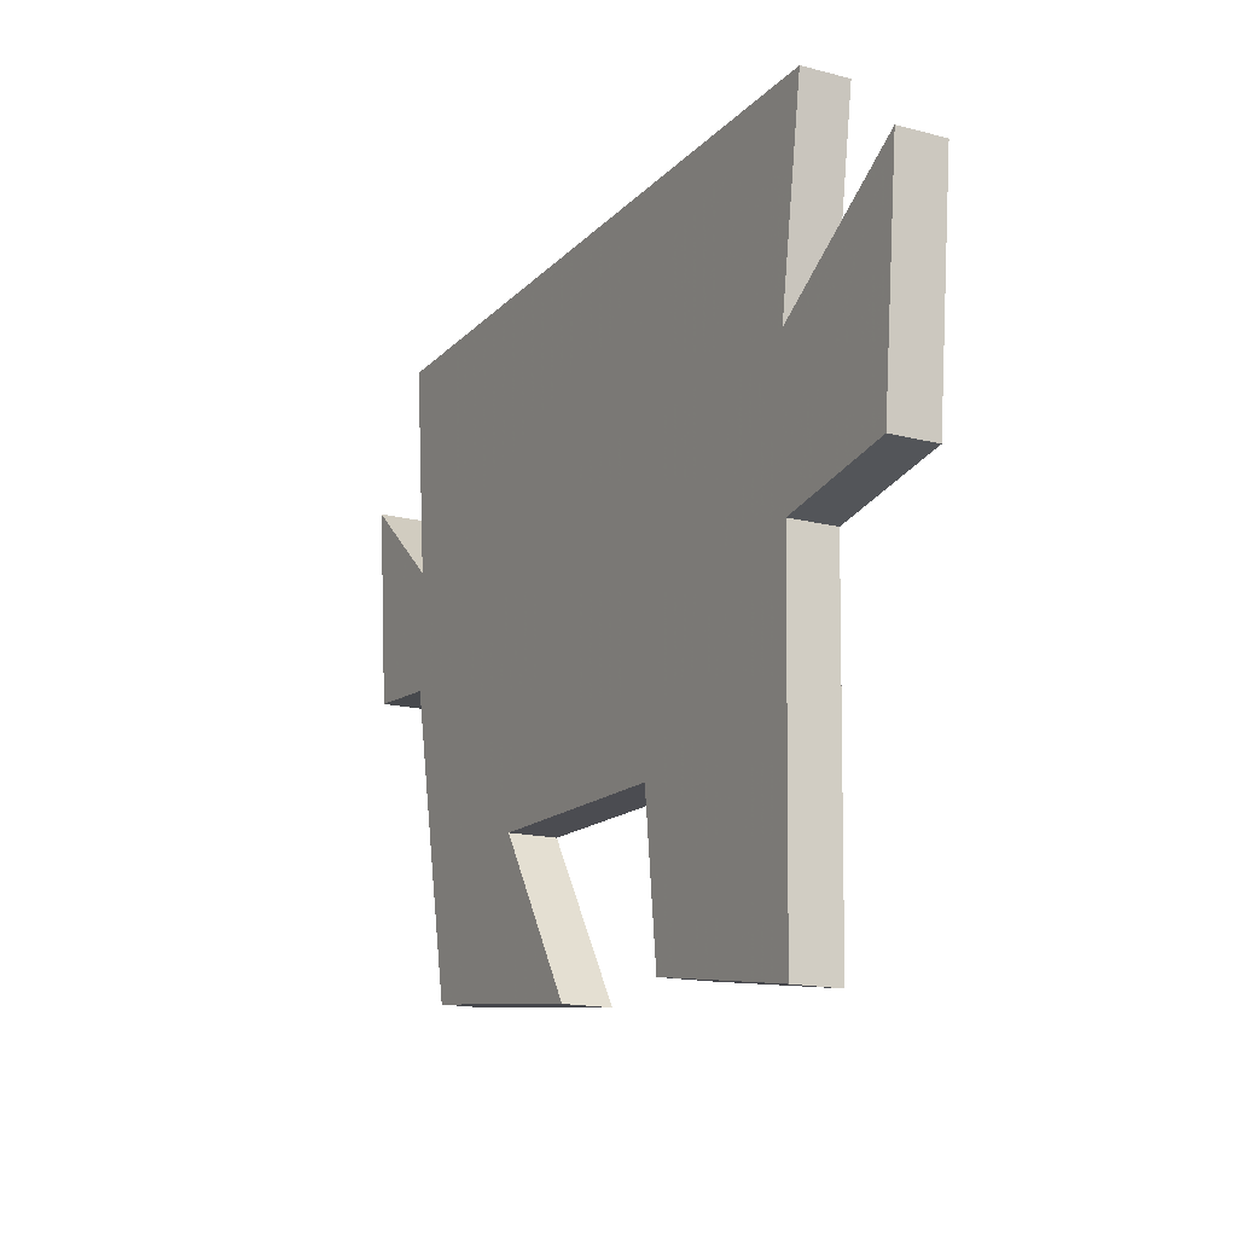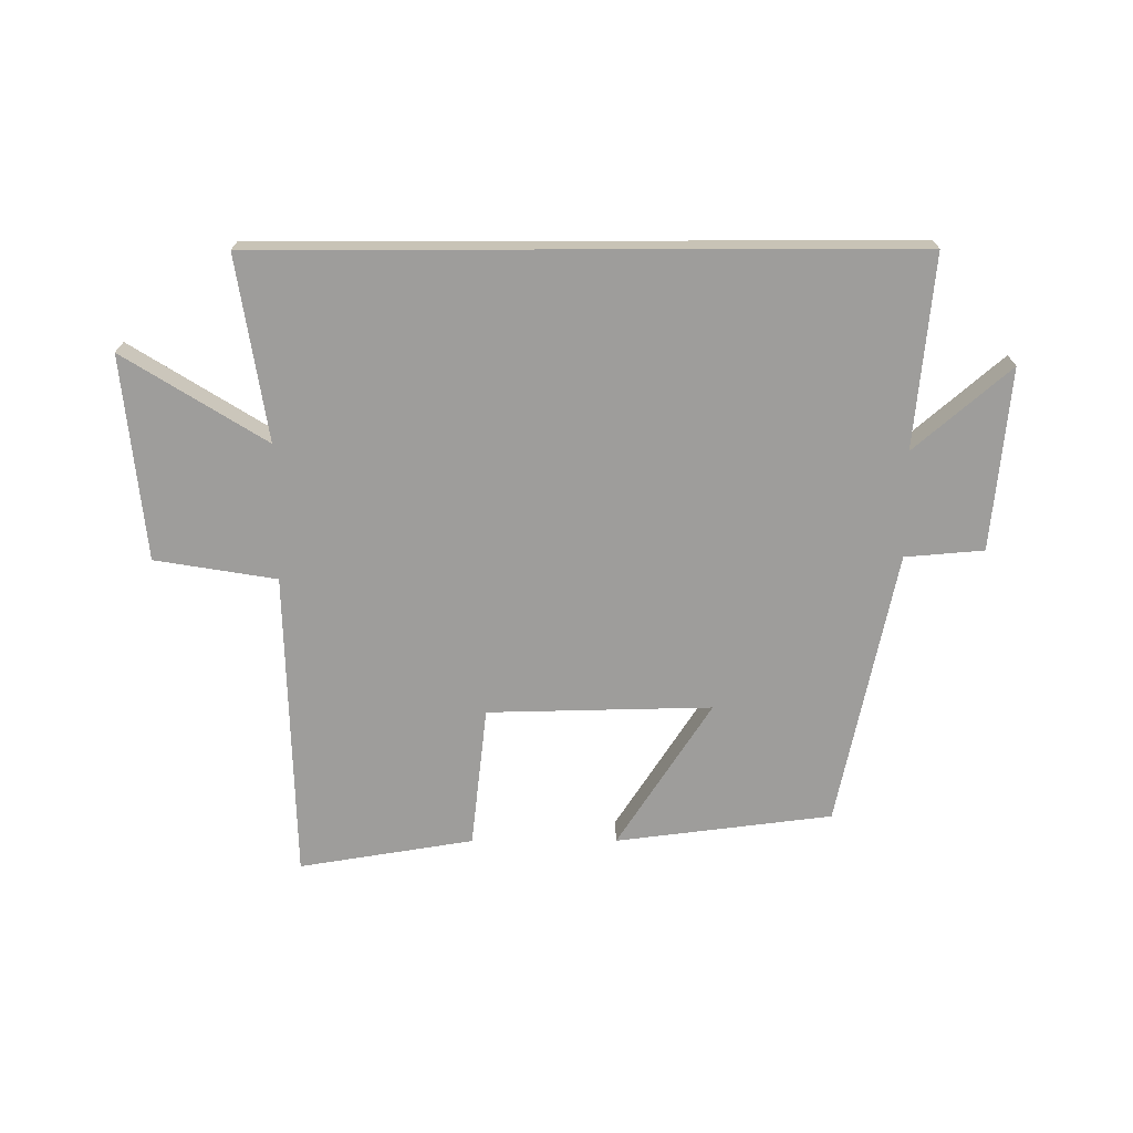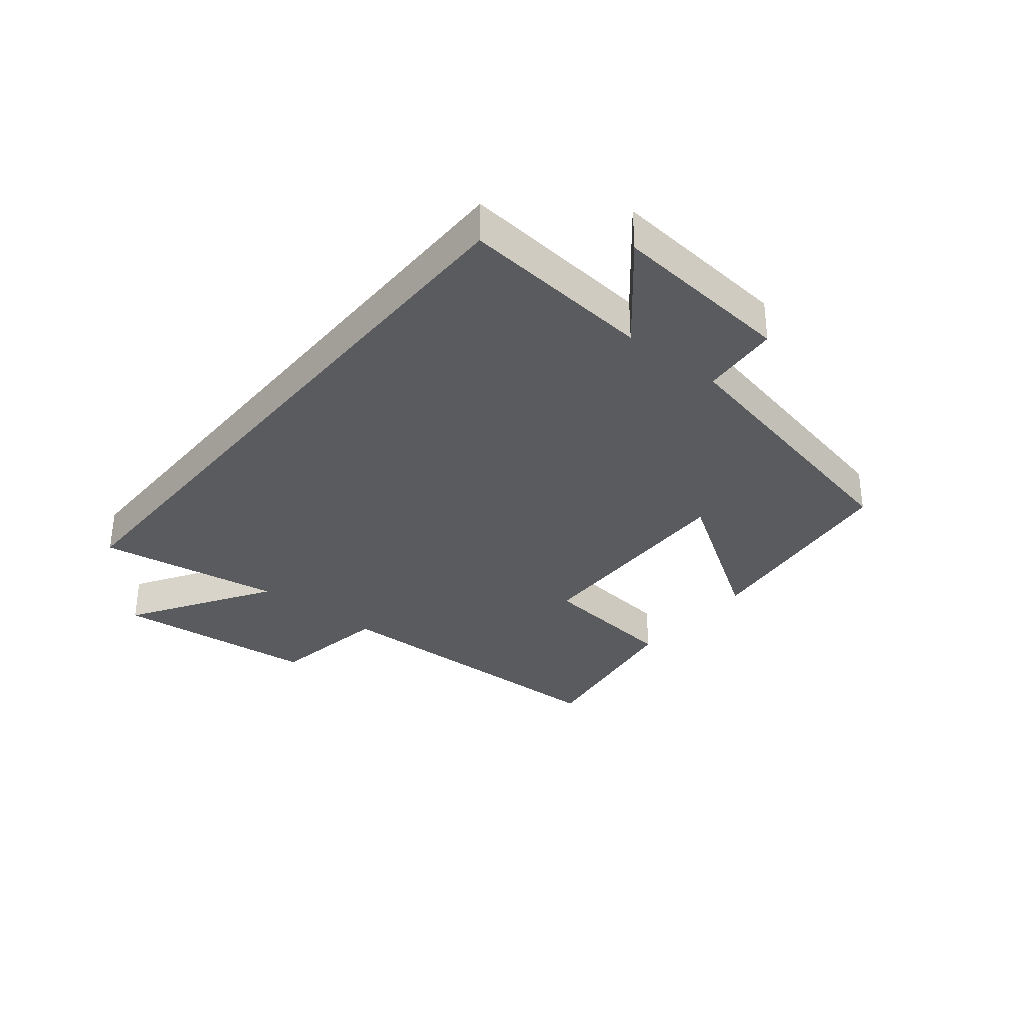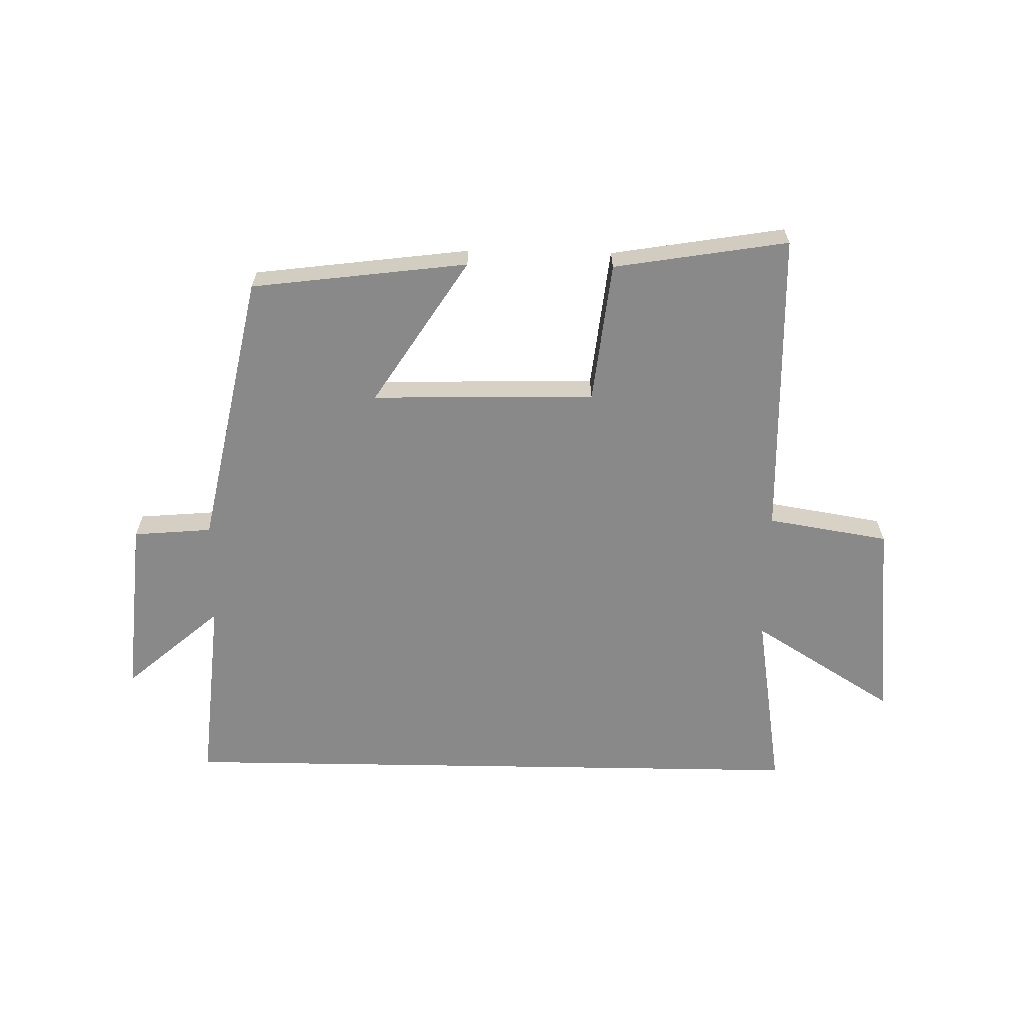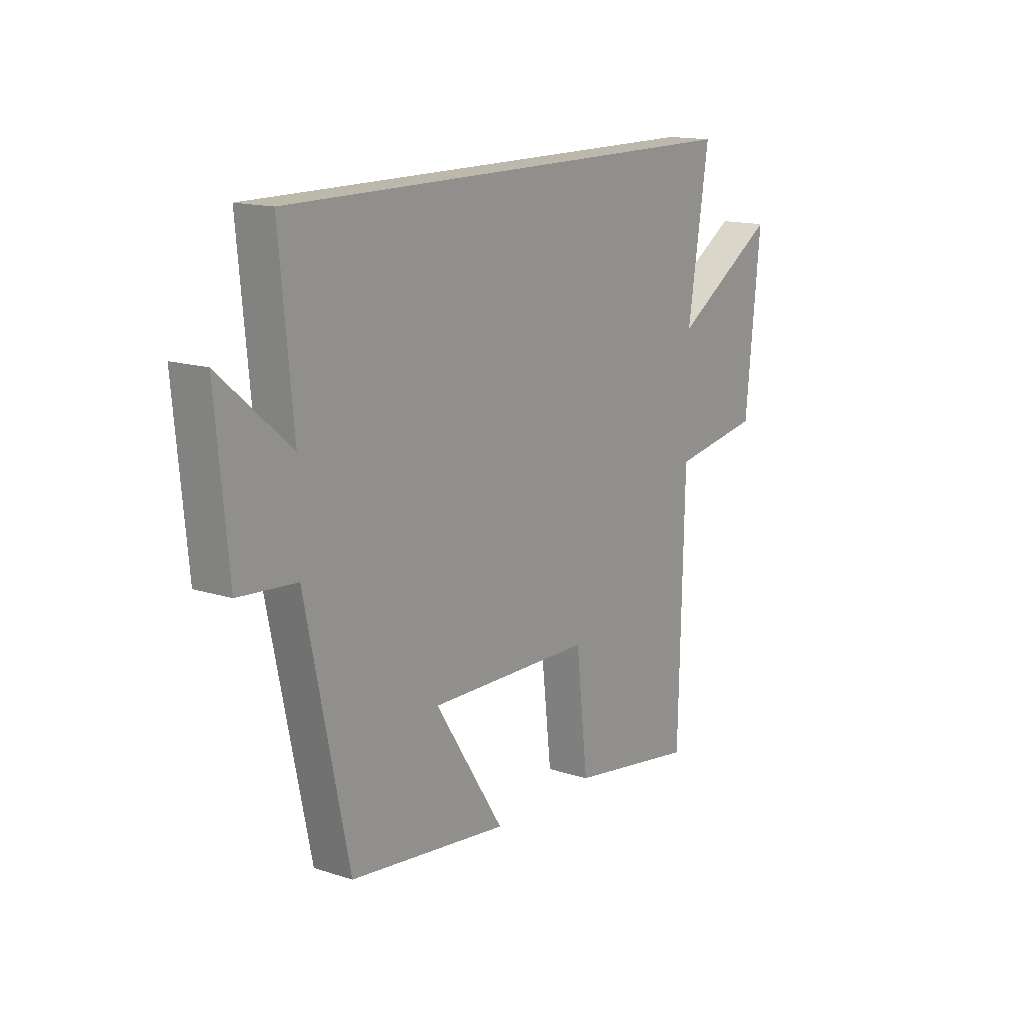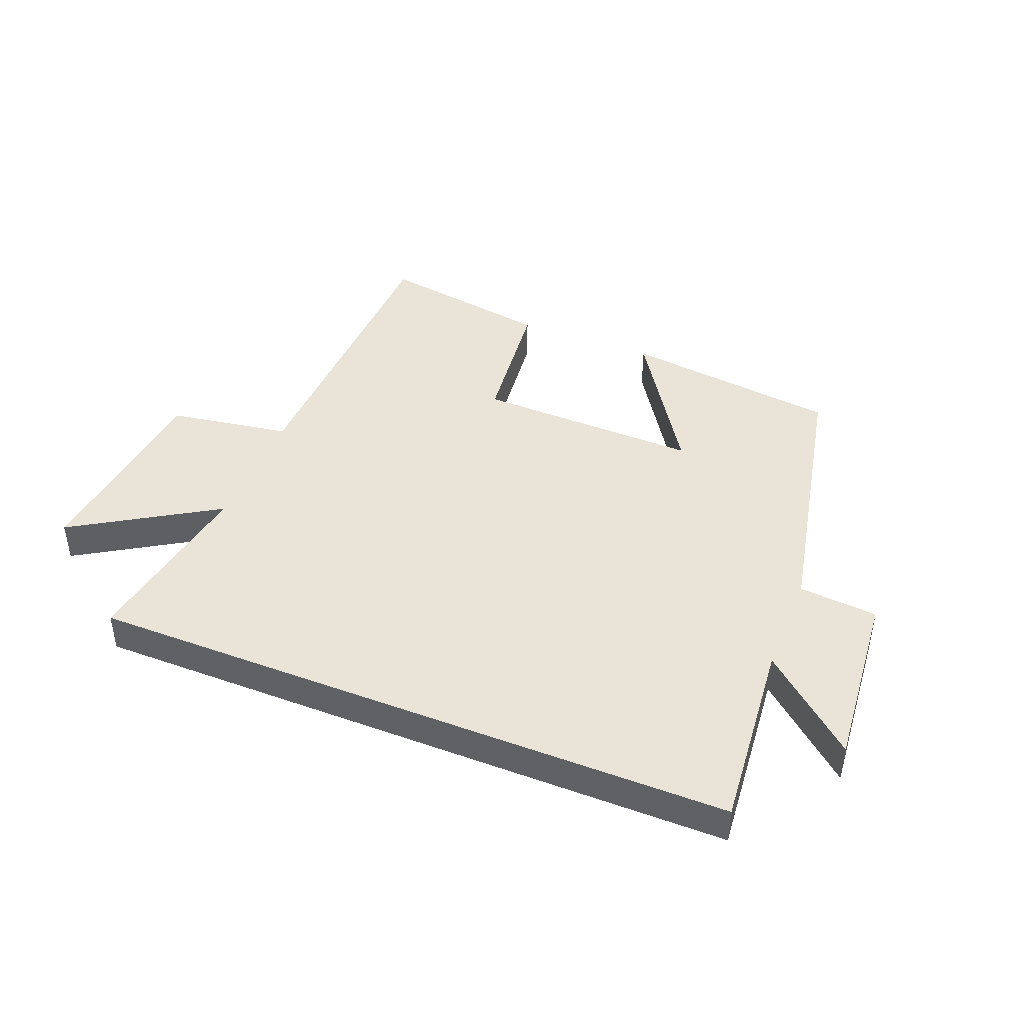
<metadata>
{"format":"obj","ext":"obj","renderer":"f3d","projection":"perspective","resolution":1024,"background":"white","views":[{"elev":-16.4,"azim":-117.9,"up":"+Z"},{"elev":-70.5,"azim":0.1,"up":"+Y"},{"elev":-33.0,"azim":50.8,"up":"+Y"},{"elev":-63.3,"azim":179.0,"up":"+Y"},{"elev":14.9,"azim":124.8,"up":"+Z"},{"elev":43.2,"azim":22.0,"up":"+Y"}]}
</metadata>
<code>
v -0.548 0.07 0.5
v 0.53 0.07 0.5
v 0.5 0.07 0.18
v 0.659 0.07 0.317
v 0.631 0.07 0.015
v 0.5 0.07 0.004
v 0.404 0.07 -0.455
v 0.044 0.07 -0.5
v 0.201 0.07 -0.257
v -0.171 0.07 -0.265
v -0.198 0.07 -0.5
v -0.488 0.07 -0.547
v -0.5 0.07 -0.032
v -0.702 0.07 0.001
v -0.736 0.07 0.341
v -0.5 0.07 0.194
v -0.548 0 0.5
v 0.53 0 0.5
v 0.5 0 0.18
v 0.659 0 0.317
v 0.631 0 0.015
v 0.5 0 0.004
v 0.404 0 -0.455
v 0.044 0 -0.5
v 0.201 0 -0.257
v -0.171 0 -0.265
v -0.198 0 -0.5
v -0.488 0 -0.547
v -0.5 0 -0.032
v -0.702 0 0.001
v -0.736 0 0.341
v -0.5 0 0.194
f 13 14 15 16
f 12 13 16
f 11 12 16
f 10 11 16
f 1 2 3
f 16 1 3
f 10 16 3
f 9 10 3
f 8 9 3
f 7 8 3
f 6 7 3
f 3 4 5 6
f 32 31 30 29
f 32 29 28
f 32 28 27
f 32 27 26
f 19 18 17
f 19 17 32
f 19 32 26
f 19 26 25
f 19 25 24
f 19 24 23
f 19 23 22
f 22 21 20 19
f 1 17 18 2
f 2 18 19 3
f 3 19 20 4
f 4 20 21 5
f 5 21 22 6
f 6 22 23 7
f 7 23 24 8
f 8 24 25 9
f 9 25 26 10
f 10 26 27 11
f 11 27 28 12
f 12 28 29 13
f 13 29 30 14
f 14 30 31 15
f 15 31 32 16
f 16 32 17 1

</code>
